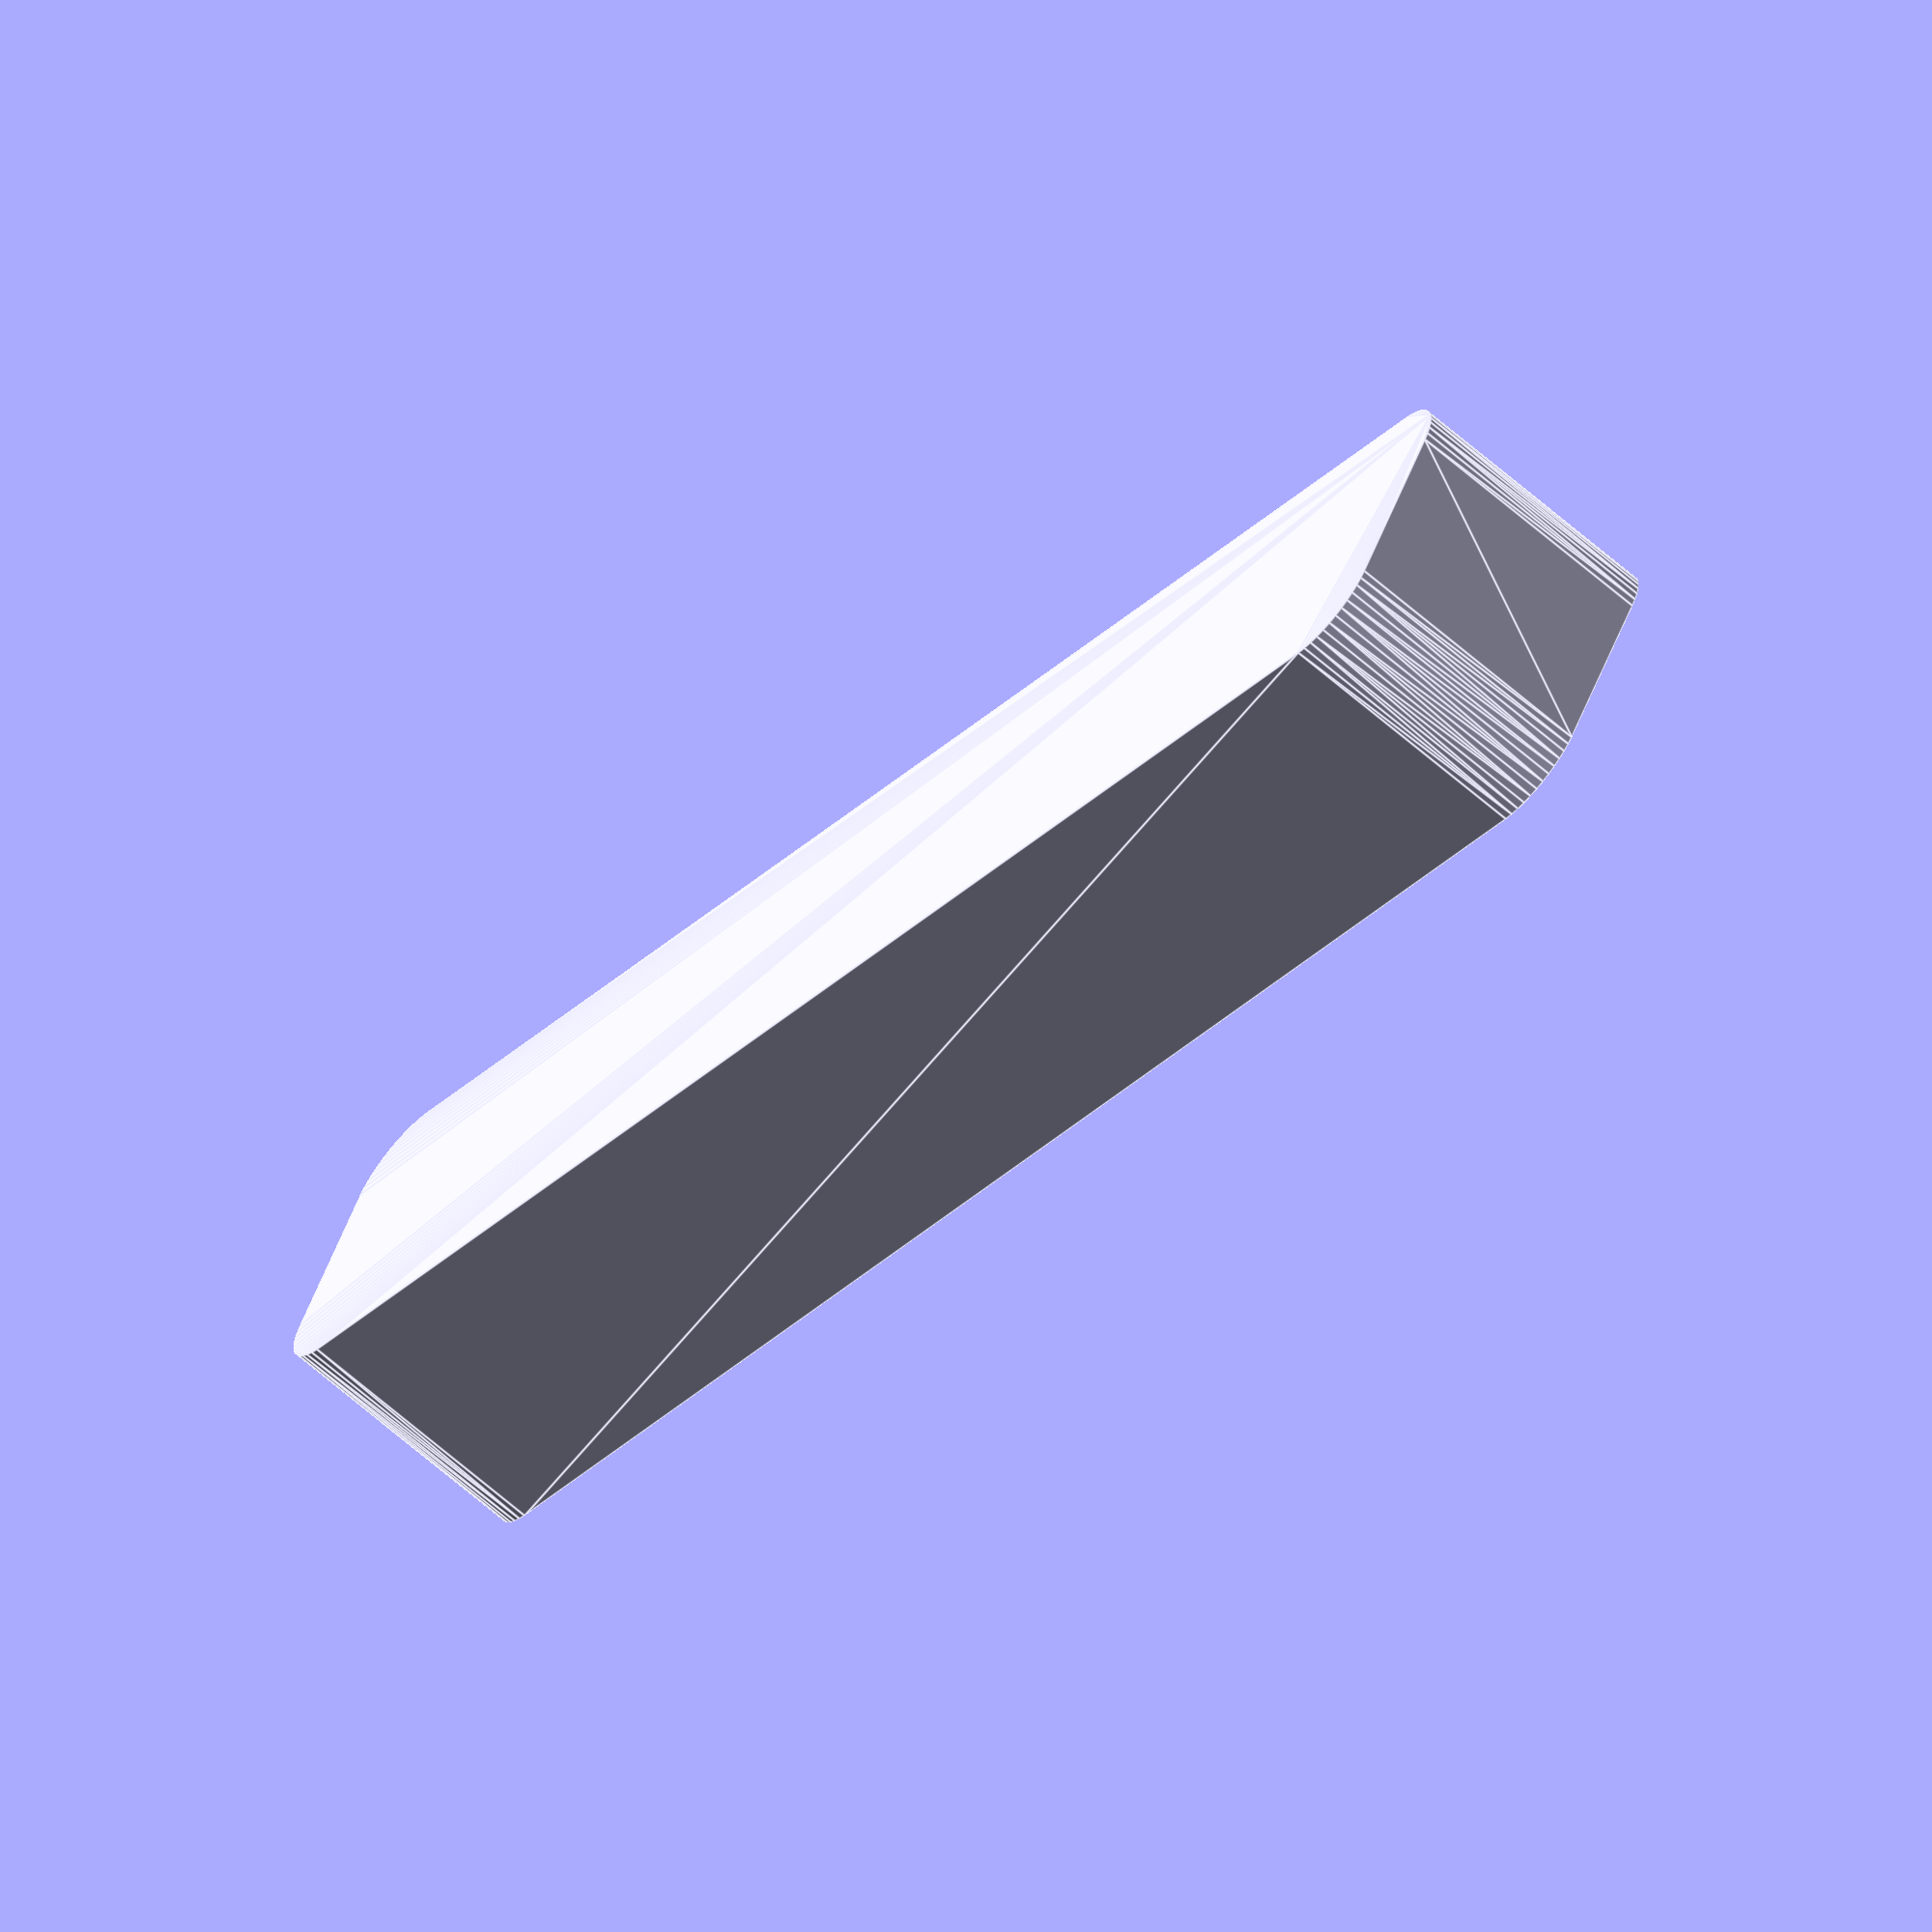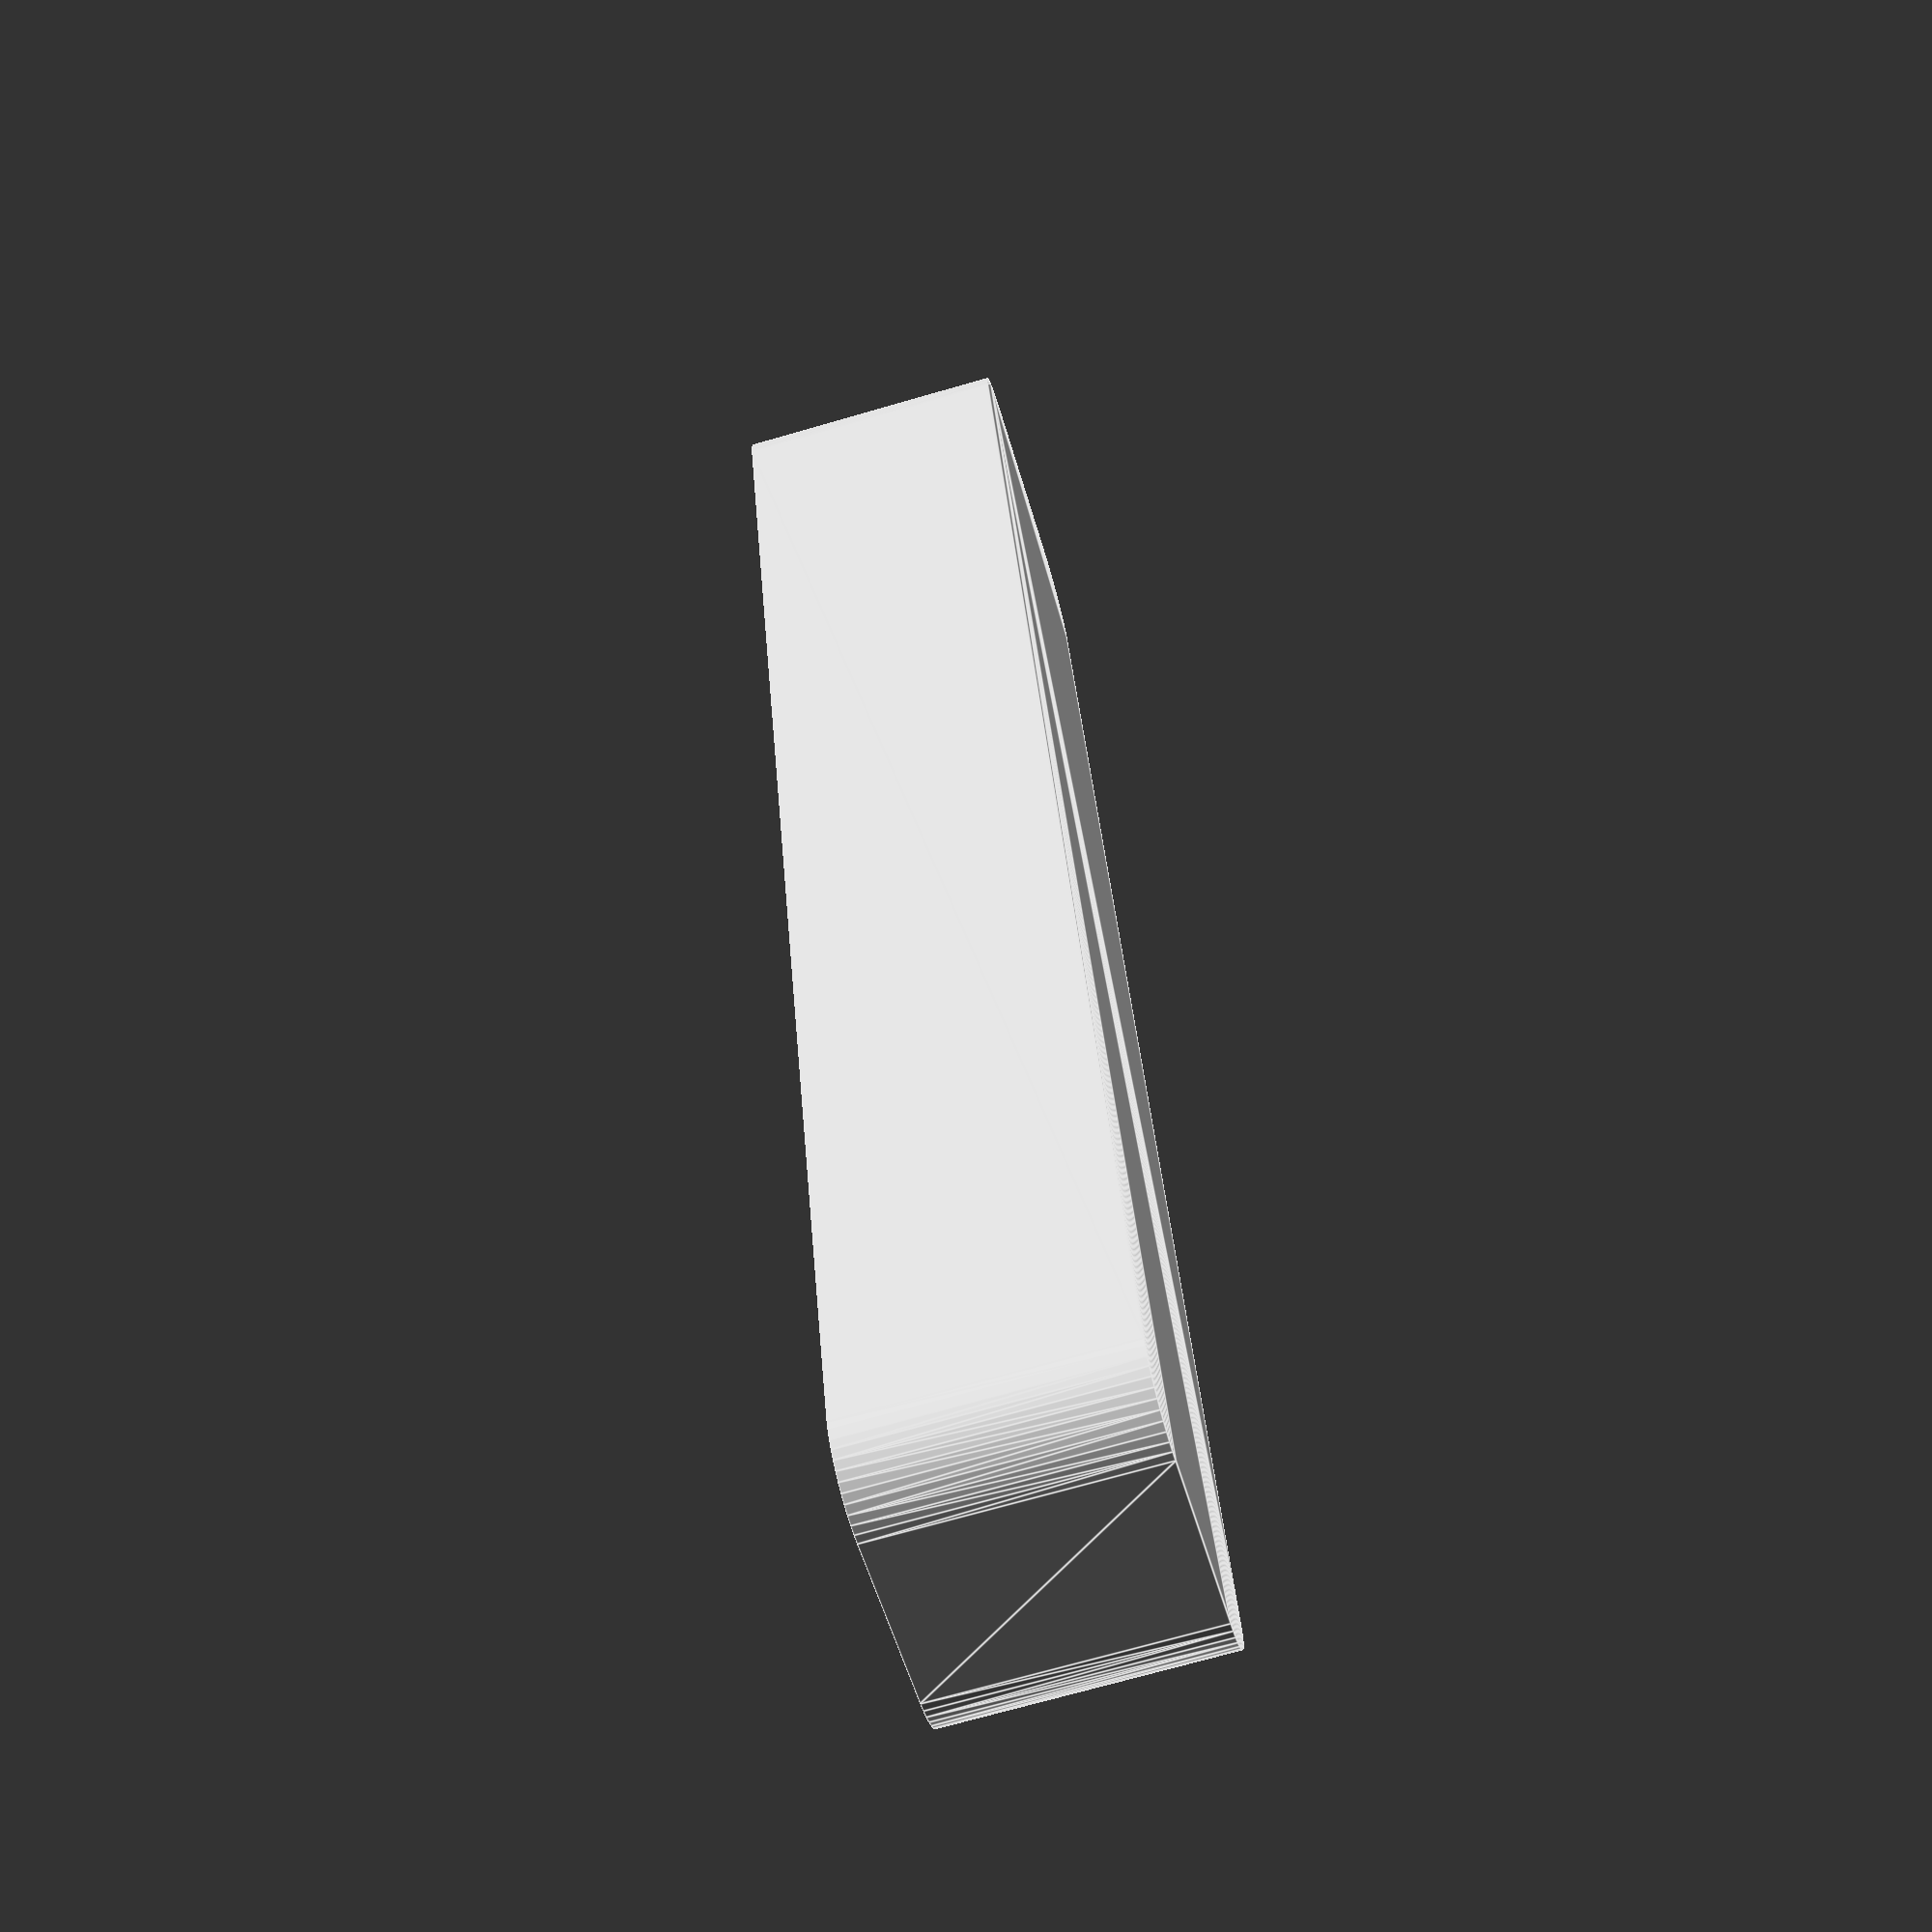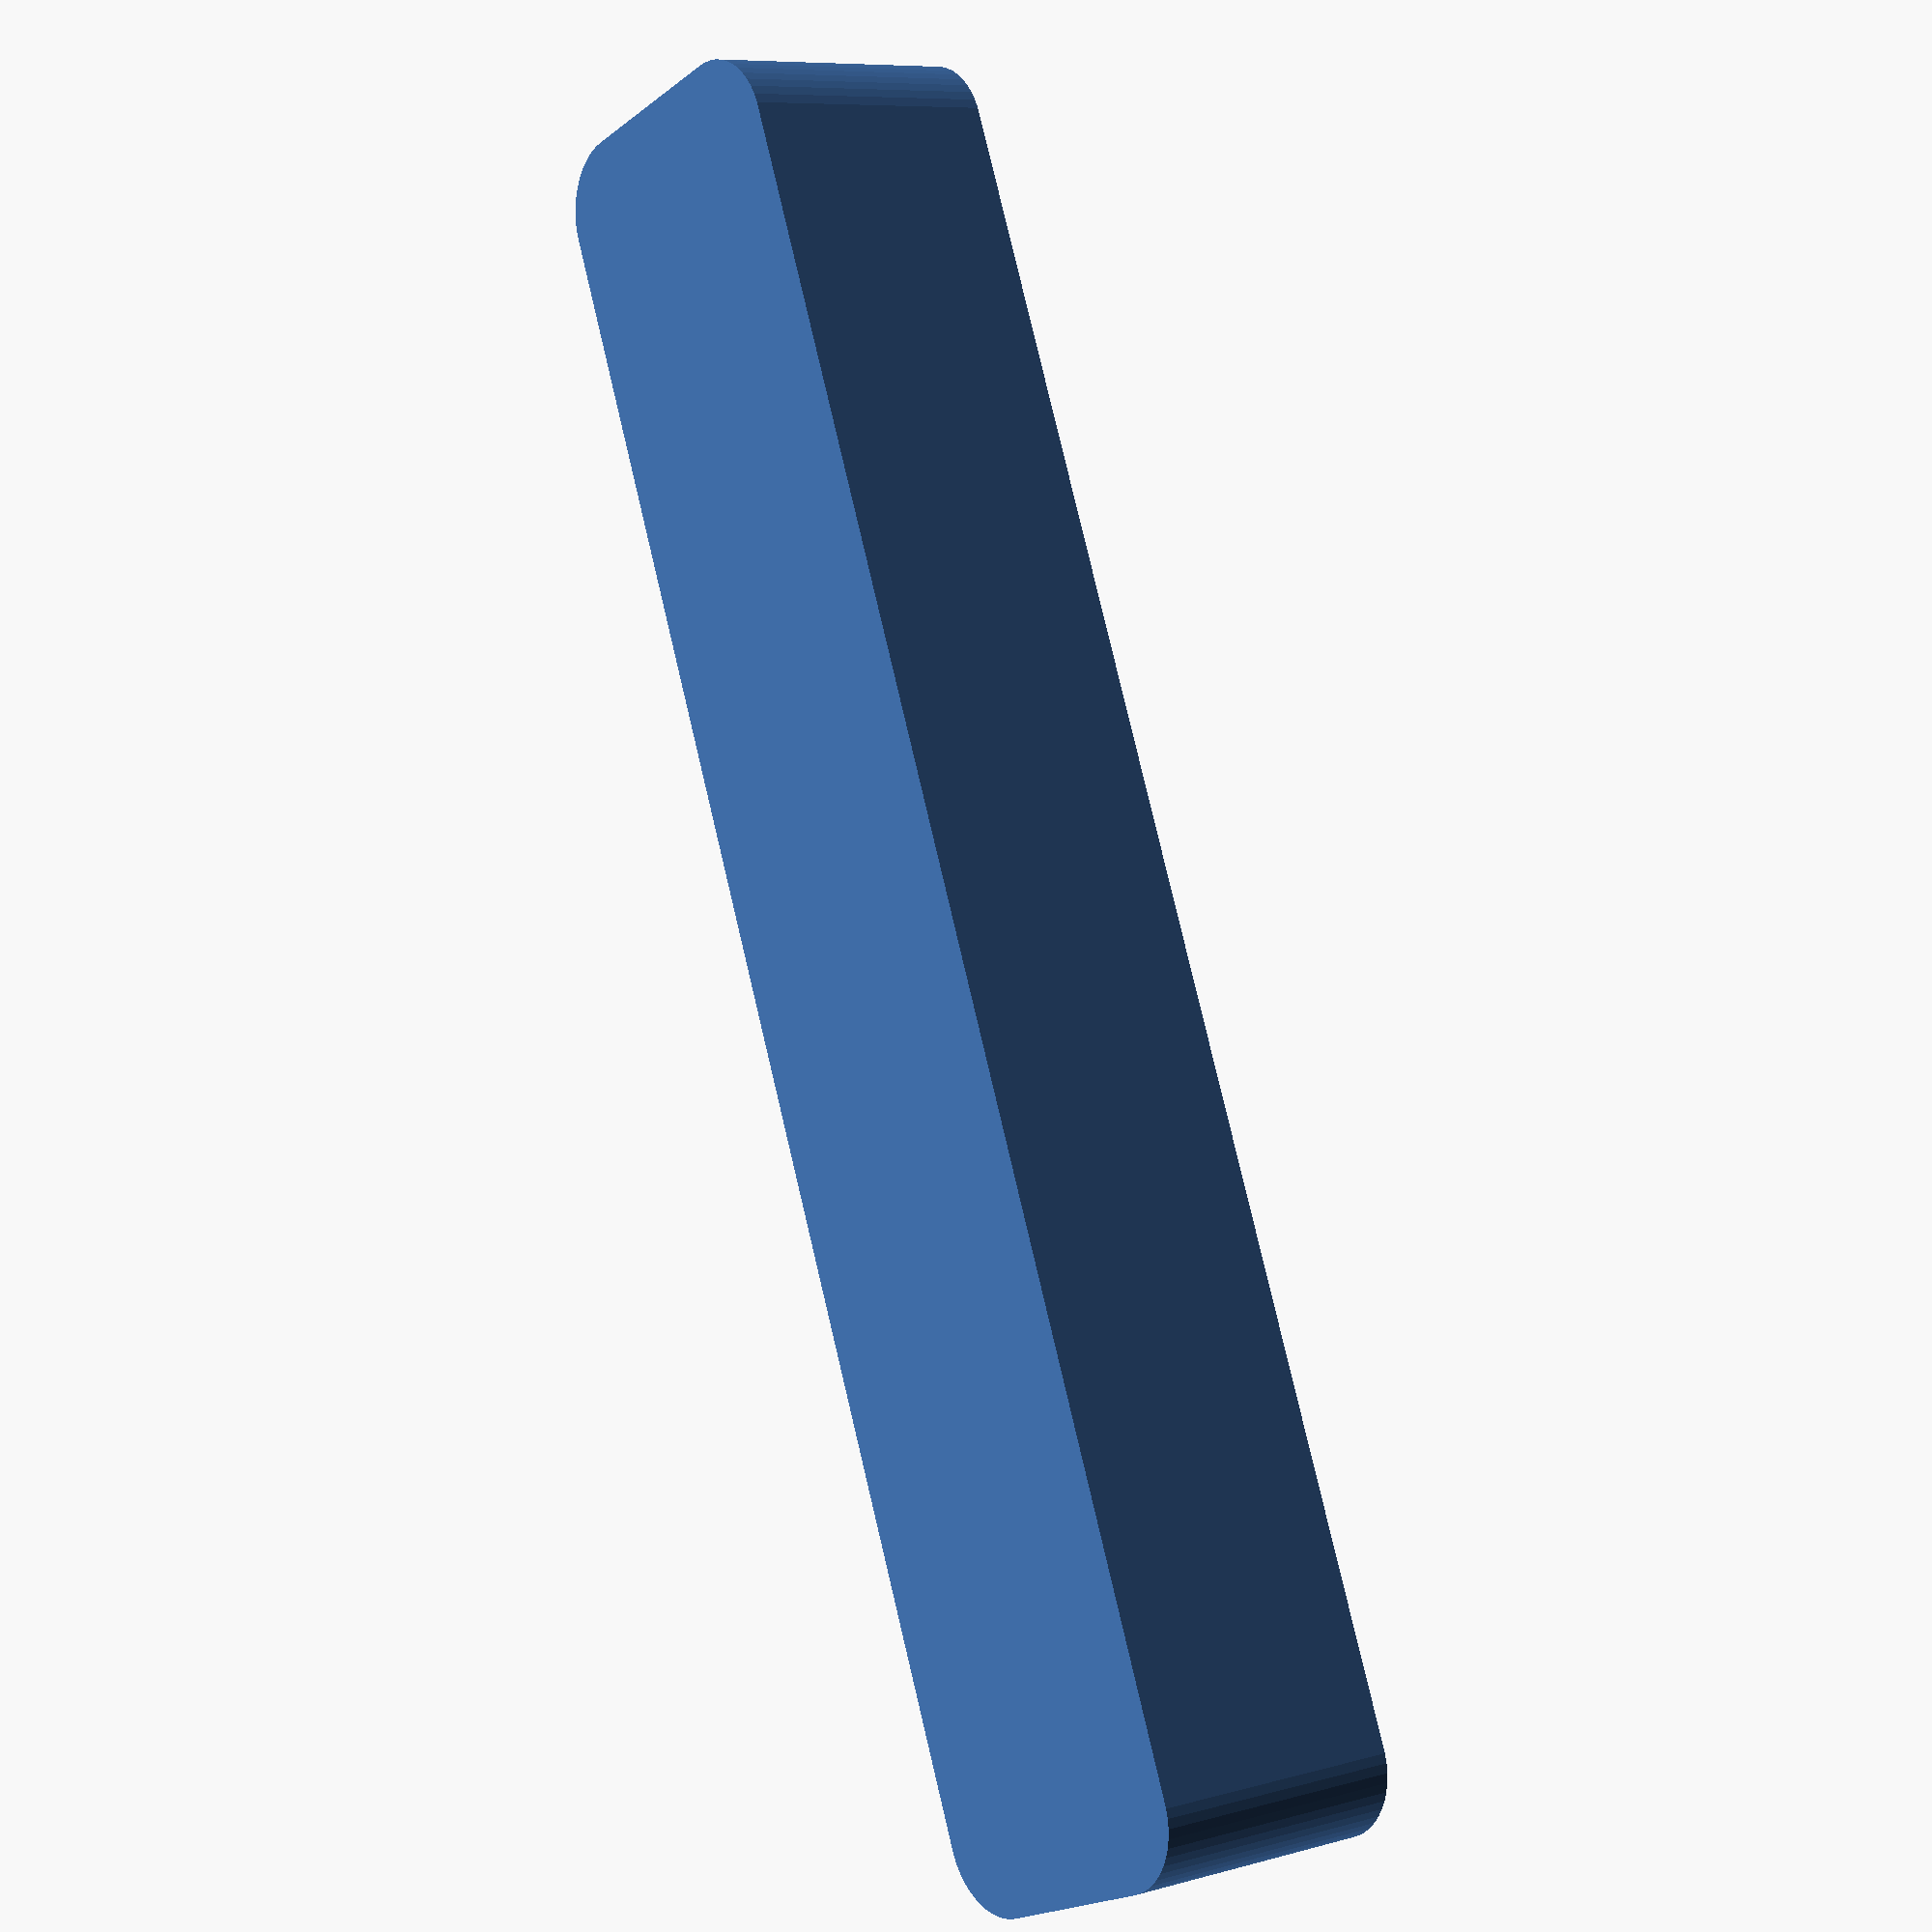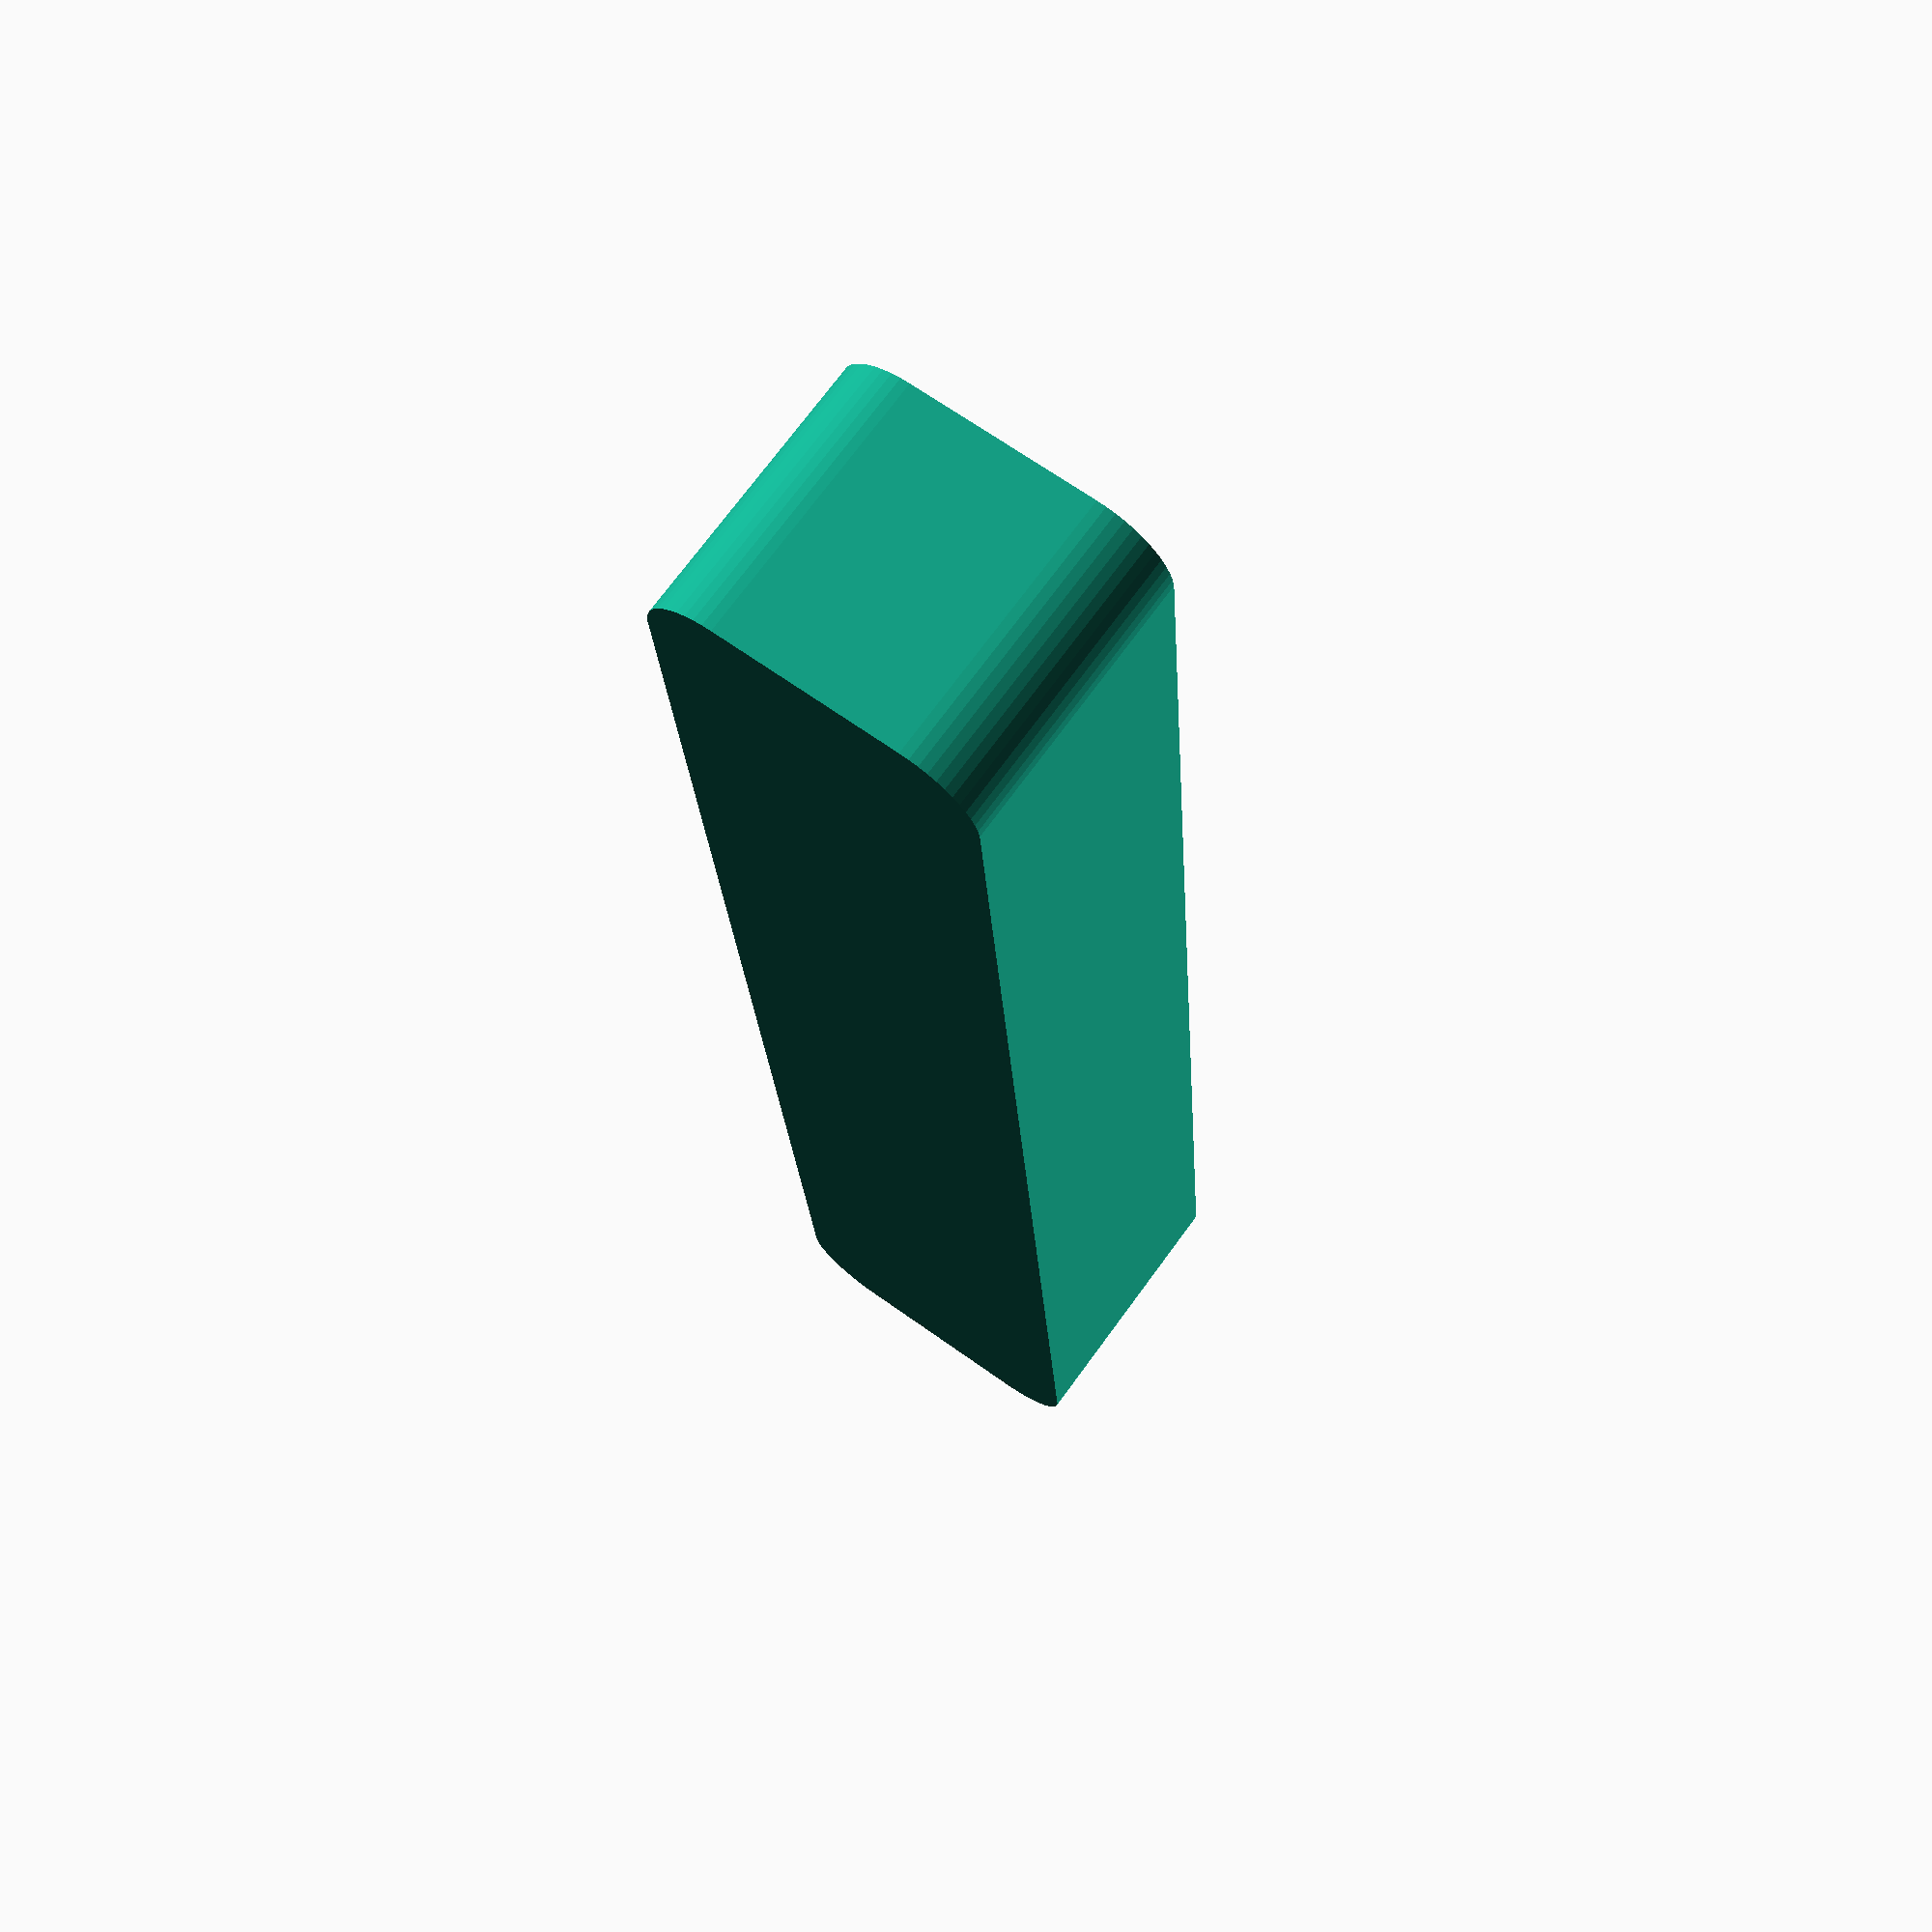
<openscad>
$fn = 50;


difference() {
	union() {
		hull() {
			translate(v = [-55.0000000000, 6.2500000000, 0]) {
				cylinder(h = 18, r = 5);
			}
			translate(v = [55.0000000000, 6.2500000000, 0]) {
				cylinder(h = 18, r = 5);
			}
			translate(v = [-55.0000000000, -6.2500000000, 0]) {
				cylinder(h = 18, r = 5);
			}
			translate(v = [55.0000000000, -6.2500000000, 0]) {
				cylinder(h = 18, r = 5);
			}
		}
	}
	union() {
		translate(v = [0, 0, 2]) {
			hull() {
				translate(v = [-55.0000000000, 6.2500000000, 0]) {
					cylinder(h = 16, r = 4);
				}
				translate(v = [55.0000000000, 6.2500000000, 0]) {
					cylinder(h = 16, r = 4);
				}
				translate(v = [-55.0000000000, -6.2500000000, 0]) {
					cylinder(h = 16, r = 4);
				}
				translate(v = [55.0000000000, -6.2500000000, 0]) {
					cylinder(h = 16, r = 4);
				}
			}
		}
	}
}
</openscad>
<views>
elev=246.2 azim=331.3 roll=311.2 proj=o view=edges
elev=250.0 azim=105.2 roll=73.8 proj=p view=edges
elev=171.9 azim=111.9 roll=308.1 proj=p view=solid
elev=108.7 azim=93.9 roll=324.0 proj=p view=solid
</views>
